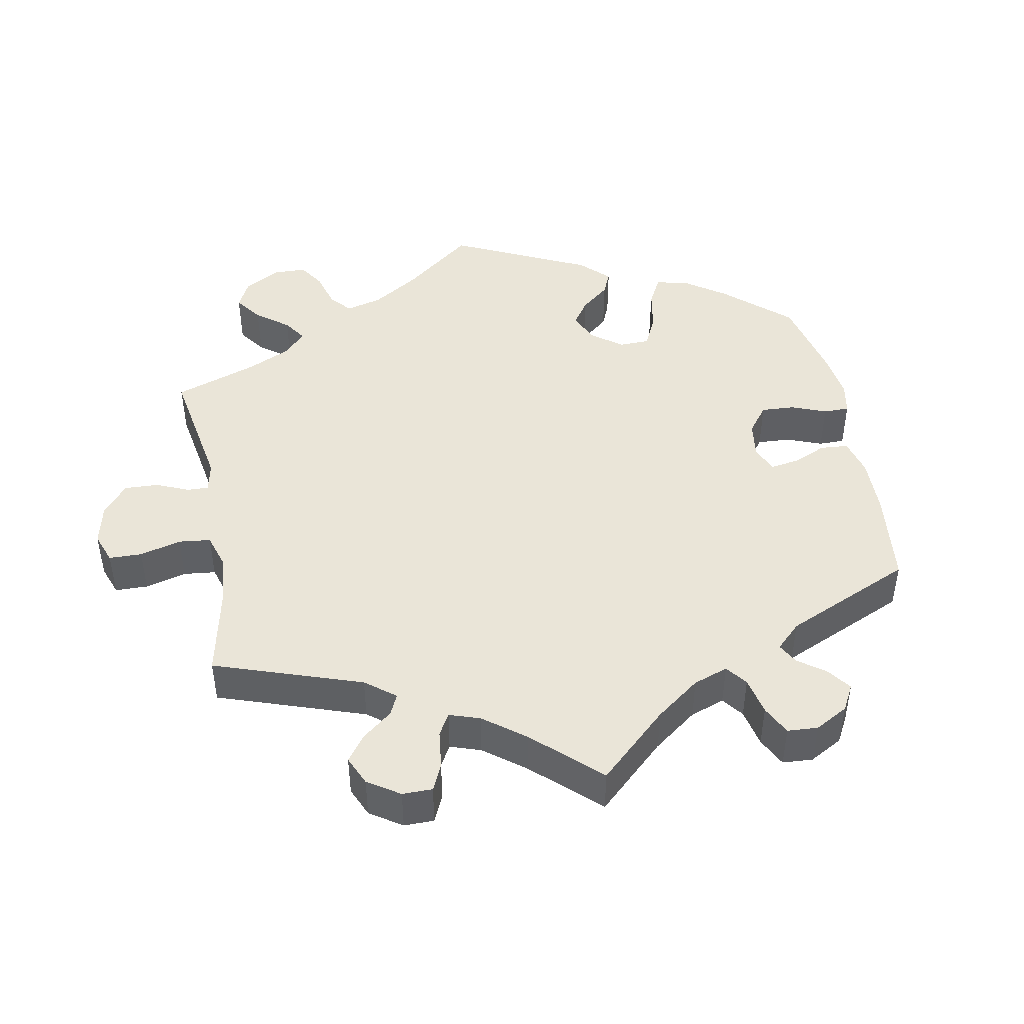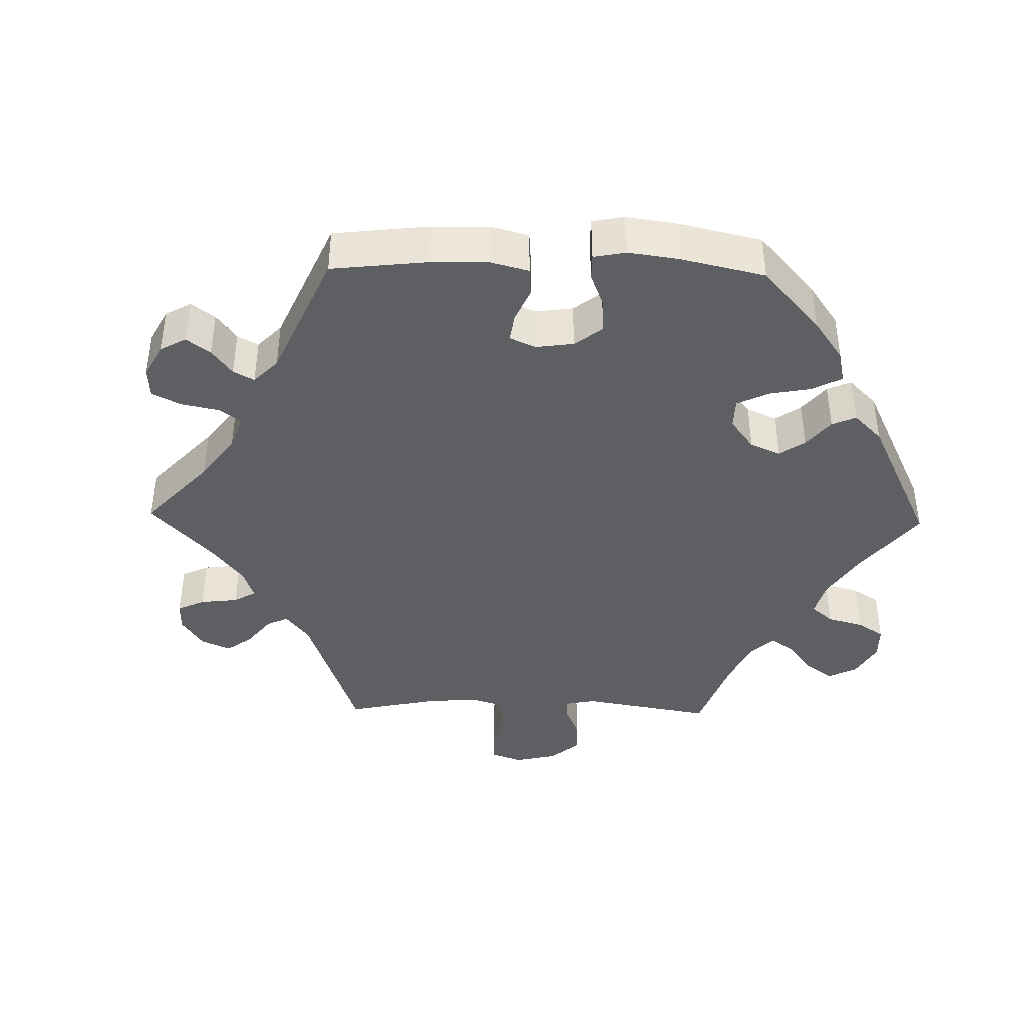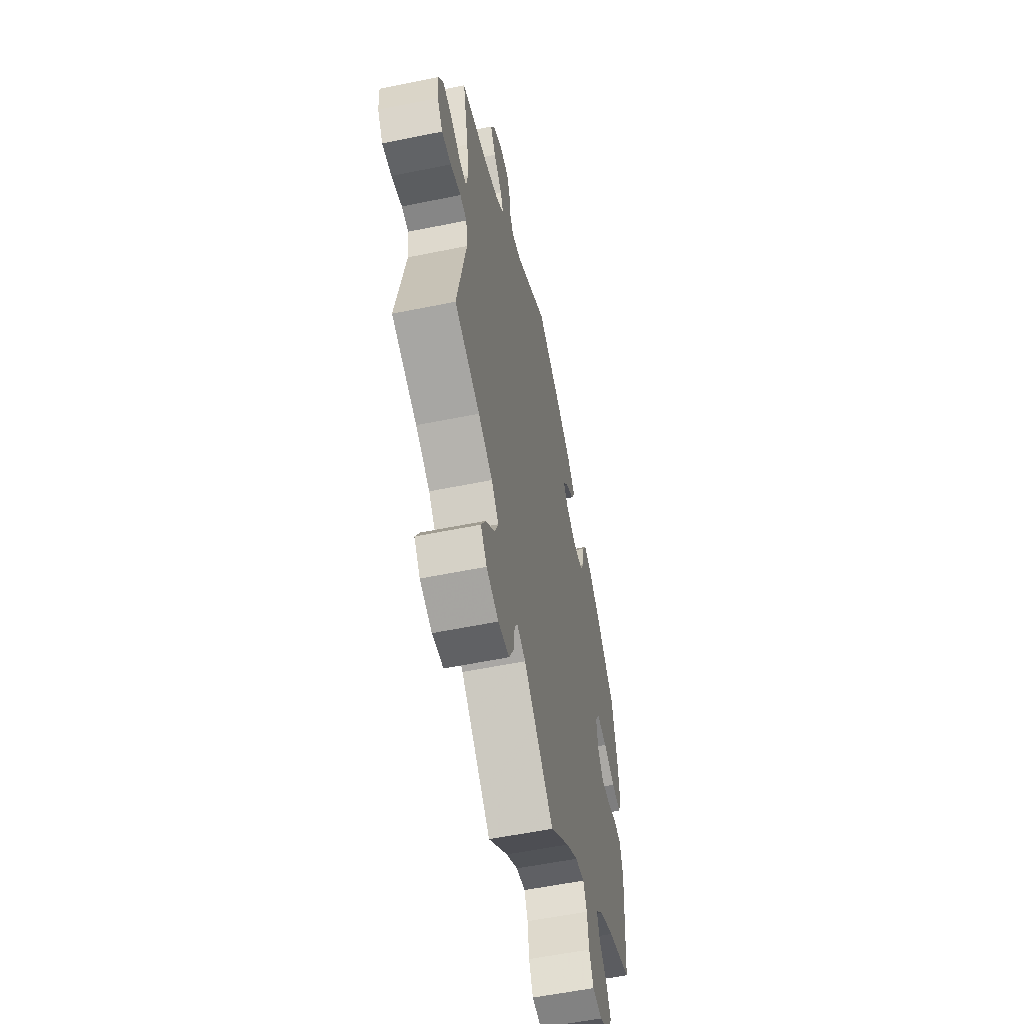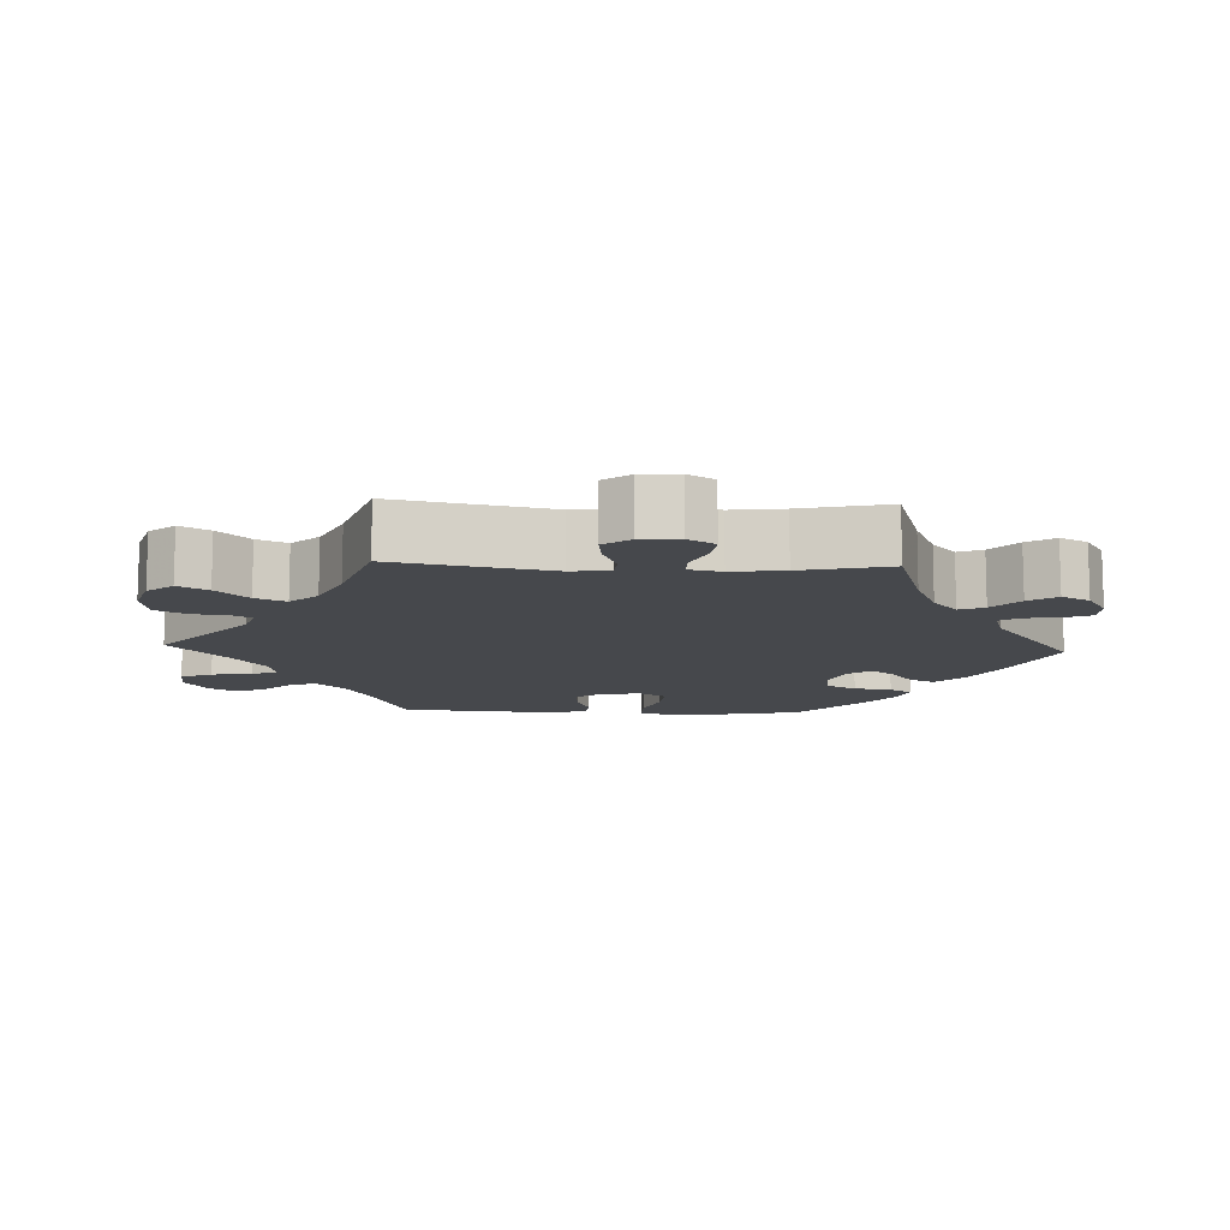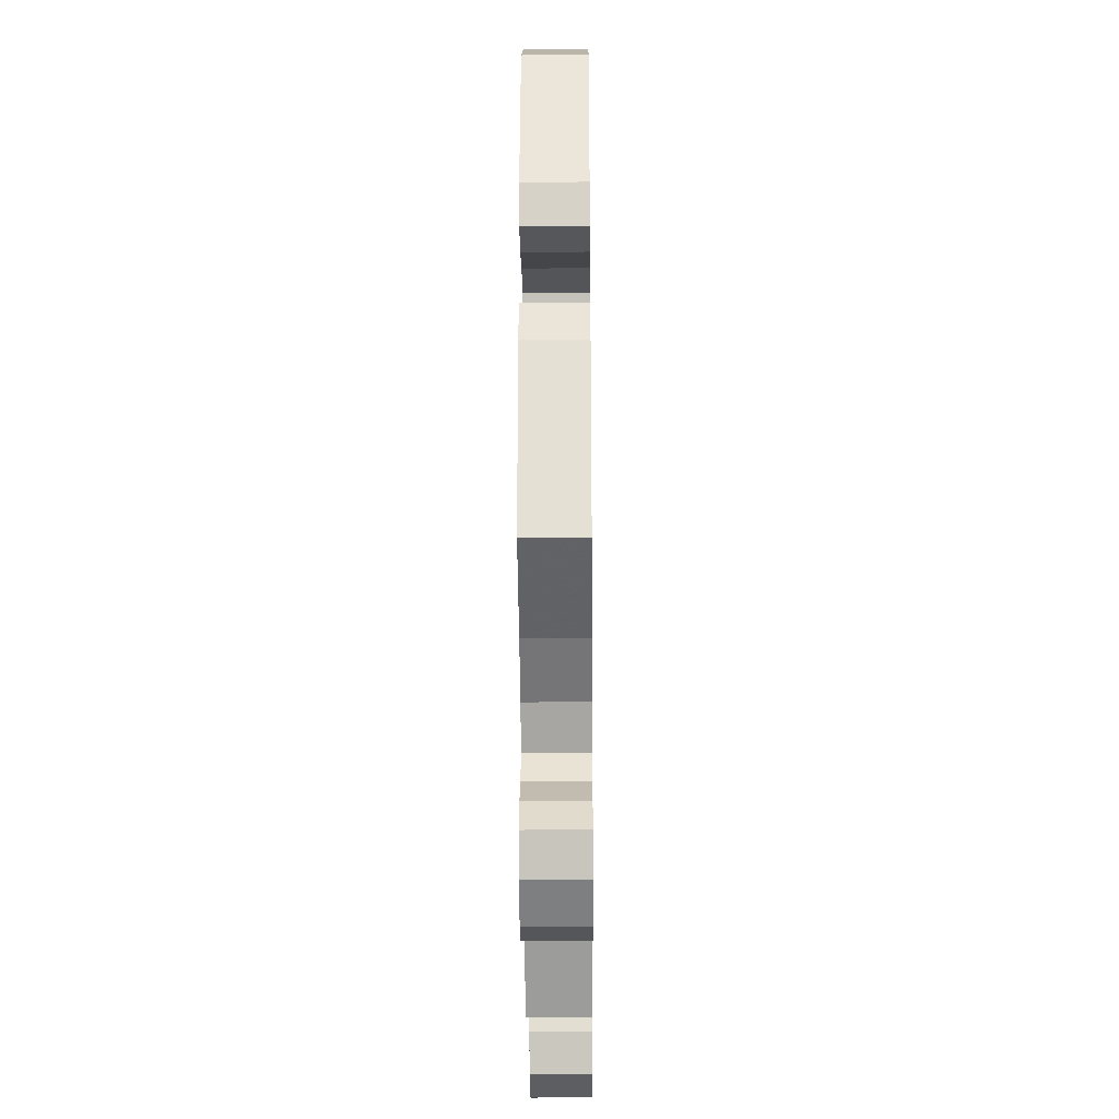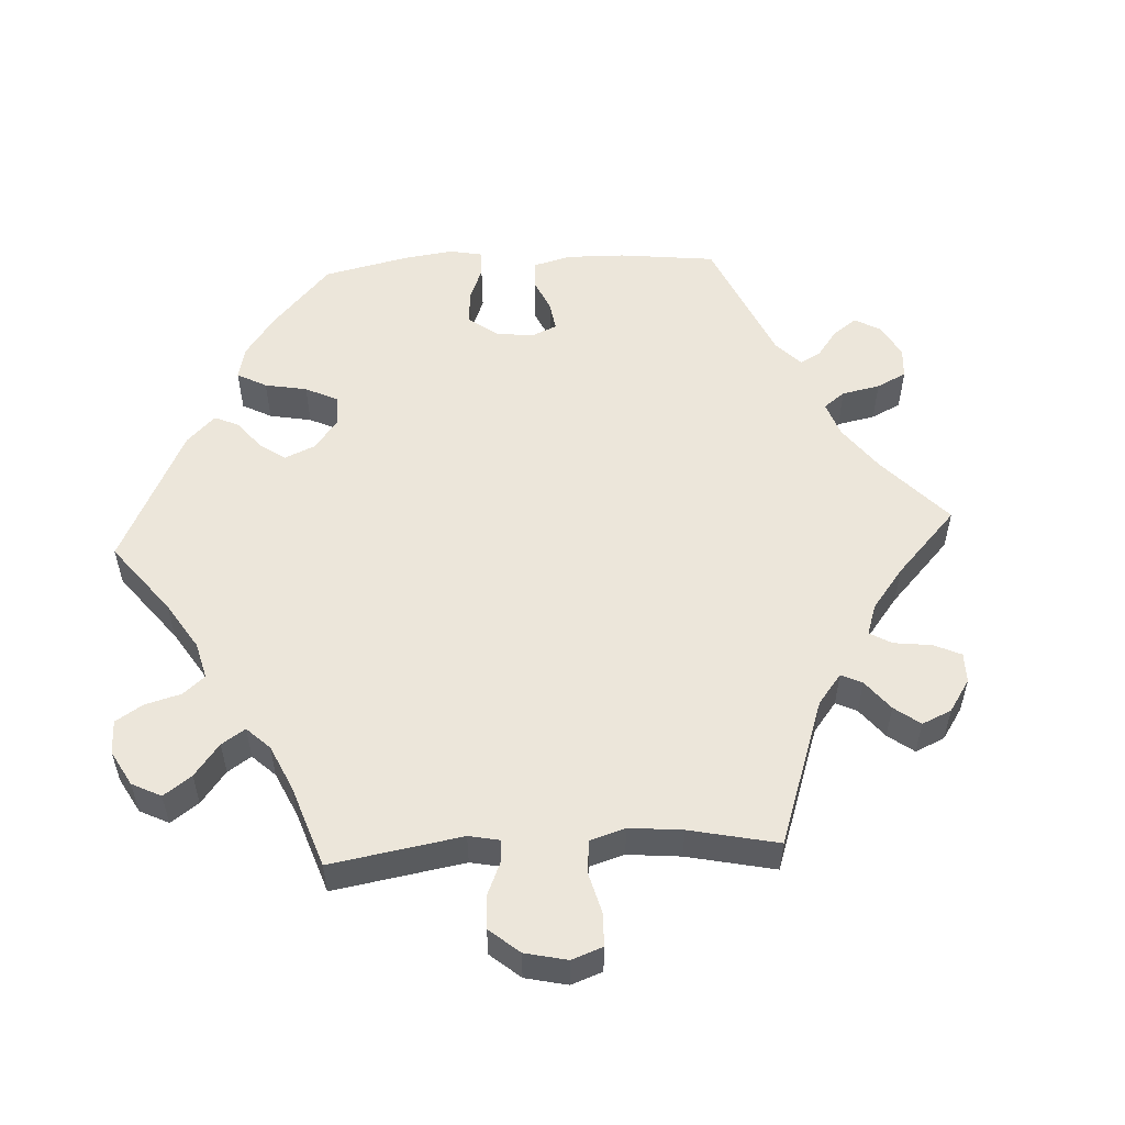
<metadata>
{"format":"obj","ext":"obj","renderer":"f3d","projection":"perspective","resolution":1024,"background":"white","views":[{"elev":45.4,"azim":-70.6,"up":"+Y"},{"elev":-40.7,"azim":28.8,"up":"+Y"},{"elev":-57.0,"azim":-78.0,"up":"+Z"},{"elev":-11.4,"azim":-92.5,"up":"+Y"},{"elev":-29.4,"azim":90.5,"up":"+Z"},{"elev":54.3,"azim":-153.1,"up":"+Y"}]}
</metadata>
<code>
v -0.377 0.07 0.327
v -0.307 0.07 0.357
v -0.268 0.07 0.39
v -0.282 0.07 0.424
v -0.322 0.07 0.46
v -0.347 0.07 0.498
v -0.328 0.07 0.536
v -0.283 0.07 0.563
v -0.242 0.07 0.562
v -0.226 0.07 0.525
v -0.221 0.07 0.479
v -0.204 0.07 0.451
v -0.158 0.07 0.464
v -0.001 0.07 0.578
v 0.122 0.07 0.524
v 0.192 0.07 0.485
v 0.23 0.07 0.447
v 0.213 0.07 0.412
v 0.172 0.07 0.382
v 0.147 0.07 0.351
v 0.17 0.07 0.319
v 0.219 0.07 0.299
v 0.267 0.07 0.305
v 0.288 0.07 0.346
v 0.296 0.07 0.398
v 0.314 0.07 0.429
v 0.357 0.07 0.414
v 0.412 0.07 0.371
v 0.5 0.07 0.289
v 0.524 0.07 0.172
v 0.53 0.07 0.102
v 0.516 0.07 0.058
v 0.47 0.07 0.06
v 0.414 0.07 0.08
v 0.365 0.07 0.084
v 0.343 0.07 0.048
v 0.349 0.07 -0.005
v 0.376 0.07 -0.042
v 0.419 0.07 -0.039
v 0.467 0.07 -0.021
v 0.503 0.07 -0.025
v 0.517 0.07 -0.078
v 0.5 0.07 -0.289
v 0.385 0.07 -0.334
v 0.317 0.07 -0.369
v 0.28 0.07 -0.406
v 0.293 0.07 -0.443
v 0.329 0.07 -0.48
v 0.349 0.07 -0.519
v 0.326 0.07 -0.56
v 0.278 0.07 -0.588
v 0.233 0.07 -0.585
v 0.214 0.07 -0.542
v 0.207 0.07 -0.486
v 0.19 0.07 -0.451
v 0.147 0.07 -0.461
v 0.091 0.07 -0.5
v 0 0.07 -0.578
v -0.141 0.07 -0.46
v -0.182 0.07 -0.446
v -0.196 0.07 -0.472
v -0.202 0.07 -0.521
v -0.224 0.07 -0.563
v -0.277 0.07 -0.572
v -0.334 0.07 -0.554
v -0.363 0.07 -0.519
v -0.341 0.07 -0.479
v -0.299 0.07 -0.437
v -0.281 0.07 -0.396
v -0.315 0.07 -0.359
v -0.382 0.07 -0.328
v -0.501 0.07 -0.289
v -0.459 0.07 -0.077
v -0.466 0.07 -0.025
v -0.498 0.07 -0.022
v -0.547 0.07 -0.041
v -0.591 0.07 -0.046
v -0.617 0.07 -0.01
v -0.62 0.07 0.043
v -0.599 0.07 0.079
v -0.558 0.07 0.075
v -0.509 0.07 0.054
v -0.474 0.07 0.054
v -0.465 0.07 0.098
v -0.474 0.07 0.169
v -0.501 0.07 0.289
v -0.377 0 0.327
v -0.307 0 0.357
v -0.268 0 0.39
v -0.282 0 0.424
v -0.322 0 0.46
v -0.347 0 0.498
v -0.328 0 0.536
v -0.283 0 0.563
v -0.242 0 0.562
v -0.226 0 0.525
v -0.221 0 0.479
v -0.204 0 0.451
v -0.158 0 0.464
v -0.001 0 0.578
v 0.122 0 0.524
v 0.192 0 0.485
v 0.23 0 0.447
v 0.213 0 0.412
v 0.172 0 0.382
v 0.147 0 0.351
v 0.17 0 0.319
v 0.219 0 0.299
v 0.267 0 0.305
v 0.288 0 0.346
v 0.296 0 0.398
v 0.314 0 0.429
v 0.357 0 0.414
v 0.412 0 0.371
v 0.5 0 0.289
v 0.524 0 0.172
v 0.53 0 0.102
v 0.516 0 0.058
v 0.47 0 0.06
v 0.414 0 0.08
v 0.365 0 0.084
v 0.343 0 0.048
v 0.349 0 -0.005
v 0.376 0 -0.042
v 0.419 0 -0.039
v 0.467 0 -0.021
v 0.503 0 -0.025
v 0.517 0 -0.078
v 0.5 0 -0.289
v 0.385 0 -0.334
v 0.317 0 -0.369
v 0.28 0 -0.406
v 0.293 0 -0.443
v 0.329 0 -0.48
v 0.349 0 -0.519
v 0.326 0 -0.56
v 0.278 0 -0.588
v 0.233 0 -0.585
v 0.214 0 -0.542
v 0.207 0 -0.486
v 0.19 0 -0.451
v 0.147 0 -0.461
v 0.091 0 -0.5
v 0 0 -0.578
v -0.141 0 -0.46
v -0.182 0 -0.446
v -0.196 0 -0.472
v -0.202 0 -0.521
v -0.224 0 -0.563
v -0.277 0 -0.572
v -0.334 0 -0.554
v -0.363 0 -0.519
v -0.341 0 -0.479
v -0.299 0 -0.437
v -0.281 0 -0.396
v -0.315 0 -0.359
v -0.382 0 -0.328
v -0.501 0 -0.289
v -0.459 0 -0.077
v -0.466 0 -0.025
v -0.498 0 -0.022
v -0.547 0 -0.041
v -0.591 0 -0.046
v -0.617 0 -0.01
v -0.62 0 0.043
v -0.599 0 0.079
v -0.558 0 0.075
v -0.509 0 0.054
v -0.474 0 0.054
v -0.465 0 0.098
v -0.474 0 0.169
v -0.501 0 0.289
f 85 86 1
f 84 85 1 2
f 83 84 2 3
f 79 80 81 82
f 79 82 83
f 78 79 83
f 75 76 77 78
f 74 75 78 83
f 73 74 83 3
f 71 72 73 3
f 65 66 67 68
f 65 68 69
f 64 65 69
f 61 62 63 64
f 60 61 64 69
f 59 60 69 70
f 57 58 59
f 56 57 59 70
f 51 52 53 54
f 51 54 55
f 50 51 55
f 47 48 49 50
f 46 47 50 55
f 45 46 55 56
f 41 42 43 44
f 39 40 41 44
f 38 39 44 45
f 37 38 45 56
f 31 32 33 34
f 31 34 35
f 30 31 35
f 29 30 35
f 28 29 35
f 27 28 35 36
f 24 25 26 27
f 23 24 27 36
f 16 17 18 19
f 16 19 20
f 13 14 15 16
f 12 13 16 20
f 8 9 10 11
f 8 11 12
f 7 8 12
f 4 5 6 7
f 3 4 7 12
f 22 23 36 37
f 21 22 37 56
f 21 56 70 71
f 20 21 71
f 3 12 20 71
f 87 172 171
f 88 87 171 170
f 89 88 170 169
f 168 167 166 165
f 169 168 165
f 169 165 164
f 164 163 162 161
f 169 164 161 160
f 89 169 160 159
f 89 159 158 157
f 154 153 152 151
f 155 154 151
f 155 151 150
f 150 149 148 147
f 155 150 147 146
f 156 155 146 145
f 145 144 143
f 156 145 143 142
f 140 139 138 137
f 141 140 137
f 141 137 136
f 136 135 134 133
f 141 136 133 132
f 142 141 132 131
f 130 129 128 127
f 130 127 126 125
f 131 130 125 124
f 142 131 124 123
f 120 119 118 117
f 121 120 117
f 121 117 116
f 121 116 115
f 121 115 114
f 122 121 114 113
f 113 112 111 110
f 122 113 110 109
f 105 104 103 102
f 106 105 102
f 102 101 100 99
f 106 102 99 98
f 97 96 95 94
f 98 97 94
f 98 94 93
f 93 92 91 90
f 98 93 90 89
f 123 122 109 108
f 142 123 108 107
f 157 156 142 107
f 157 107 106
f 157 106 98 89
f 1 87 88 2
f 2 88 89 3
f 3 89 90 4
f 4 90 91 5
f 5 91 92 6
f 6 92 93 7
f 7 93 94 8
f 8 94 95 9
f 9 95 96 10
f 10 96 97 11
f 11 97 98 12
f 12 98 99 13
f 13 99 100 14
f 14 100 101 15
f 15 101 102 16
f 16 102 103 17
f 17 103 104 18
f 18 104 105 19
f 19 105 106 20
f 20 106 107 21
f 21 107 108 22
f 22 108 109 23
f 23 109 110 24
f 24 110 111 25
f 25 111 112 26
f 26 112 113 27
f 27 113 114 28
f 28 114 115 29
f 29 115 116 30
f 30 116 117 31
f 31 117 118 32
f 32 118 119 33
f 33 119 120 34
f 34 120 121 35
f 35 121 122 36
f 36 122 123 37
f 37 123 124 38
f 38 124 125 39
f 39 125 126 40
f 40 126 127 41
f 41 127 128 42
f 42 128 129 43
f 43 129 130 44
f 44 130 131 45
f 45 131 132 46
f 46 132 133 47
f 47 133 134 48
f 48 134 135 49
f 49 135 136 50
f 50 136 137 51
f 51 137 138 52
f 52 138 139 53
f 53 139 140 54
f 54 140 141 55
f 55 141 142 56
f 56 142 143 57
f 57 143 144 58
f 58 144 145 59
f 59 145 146 60
f 60 146 147 61
f 61 147 148 62
f 62 148 149 63
f 63 149 150 64
f 64 150 151 65
f 65 151 152 66
f 66 152 153 67
f 67 153 154 68
f 68 154 155 69
f 69 155 156 70
f 70 156 157 71
f 71 157 158 72
f 72 158 159 73
f 73 159 160 74
f 74 160 161 75
f 75 161 162 76
f 76 162 163 77
f 77 163 164 78
f 78 164 165 79
f 79 165 166 80
f 80 166 167 81
f 81 167 168 82
f 82 168 169 83
f 83 169 170 84
f 84 170 171 85
f 85 171 172 86
f 86 172 87 1

</code>
